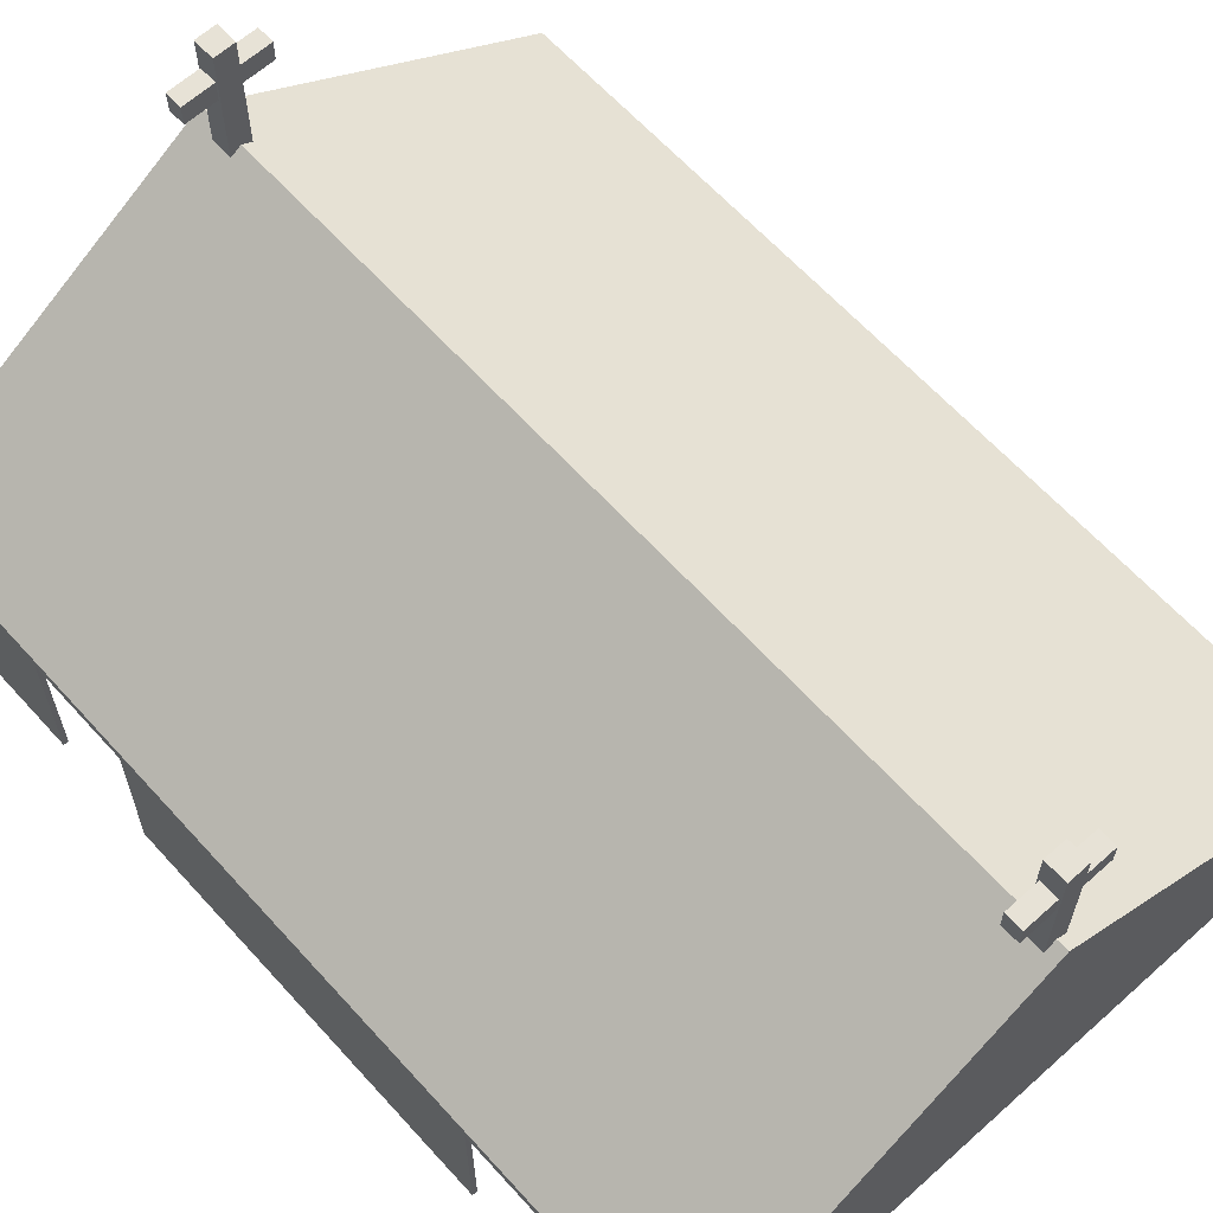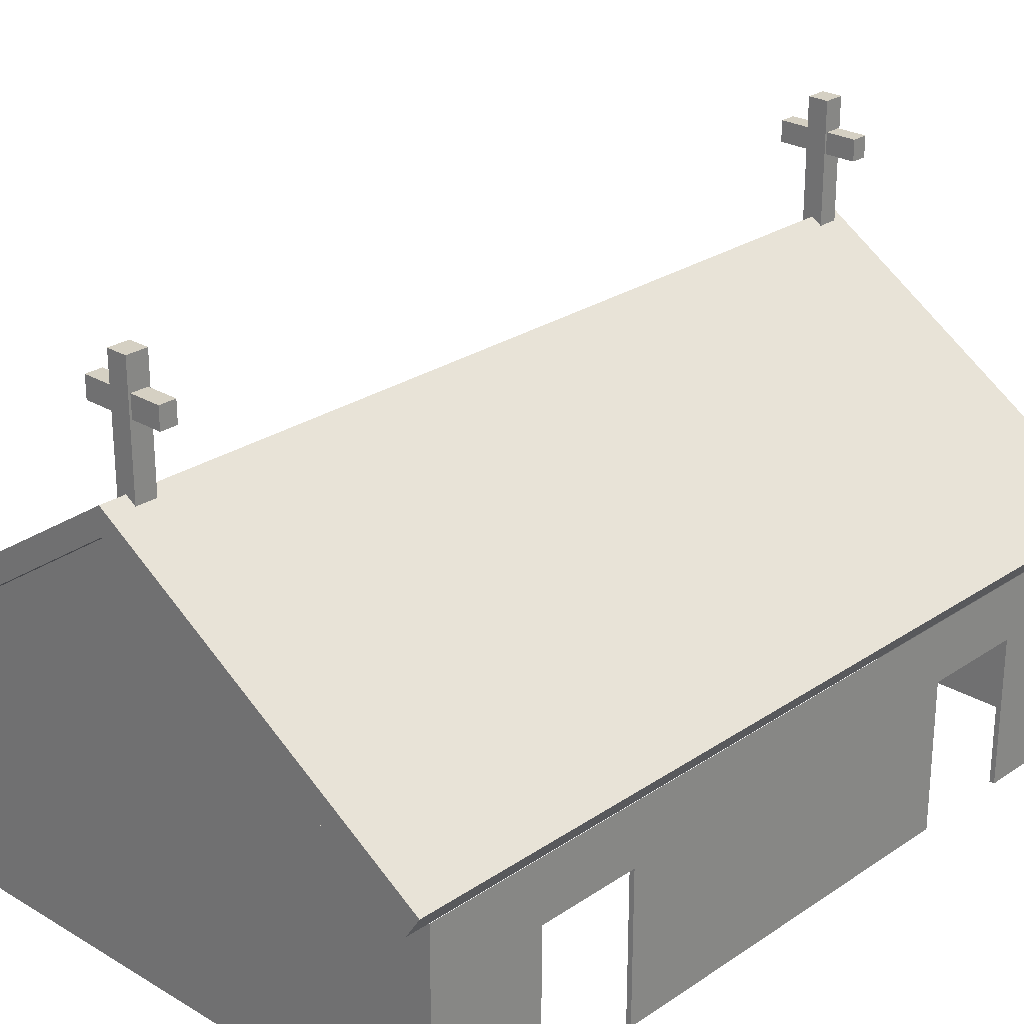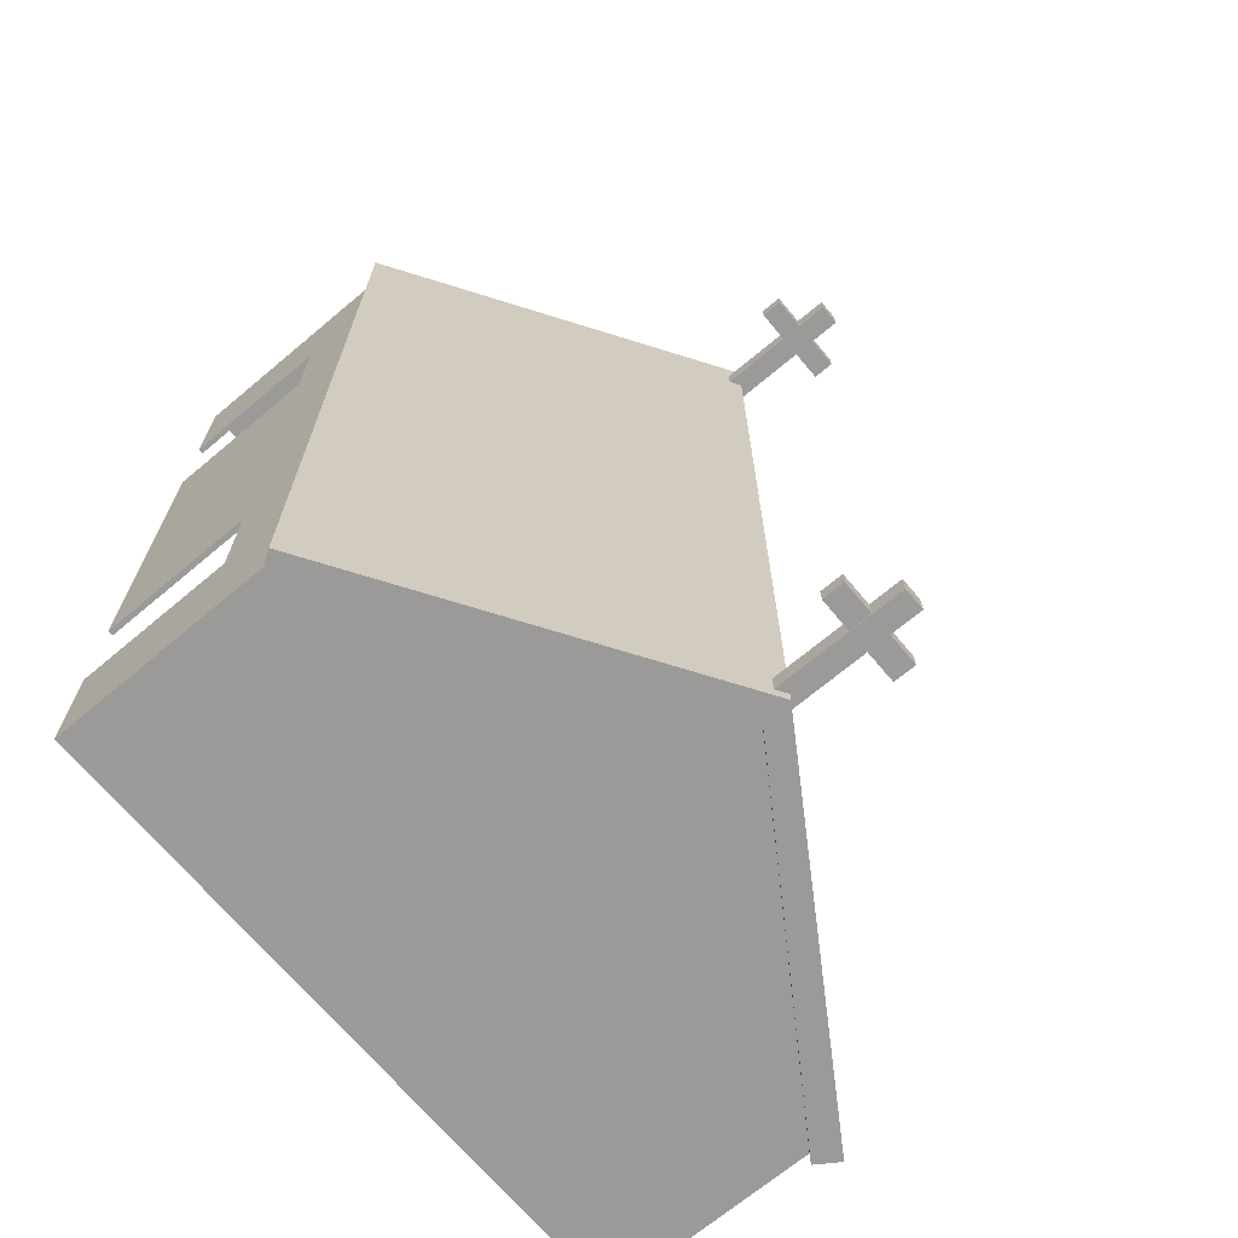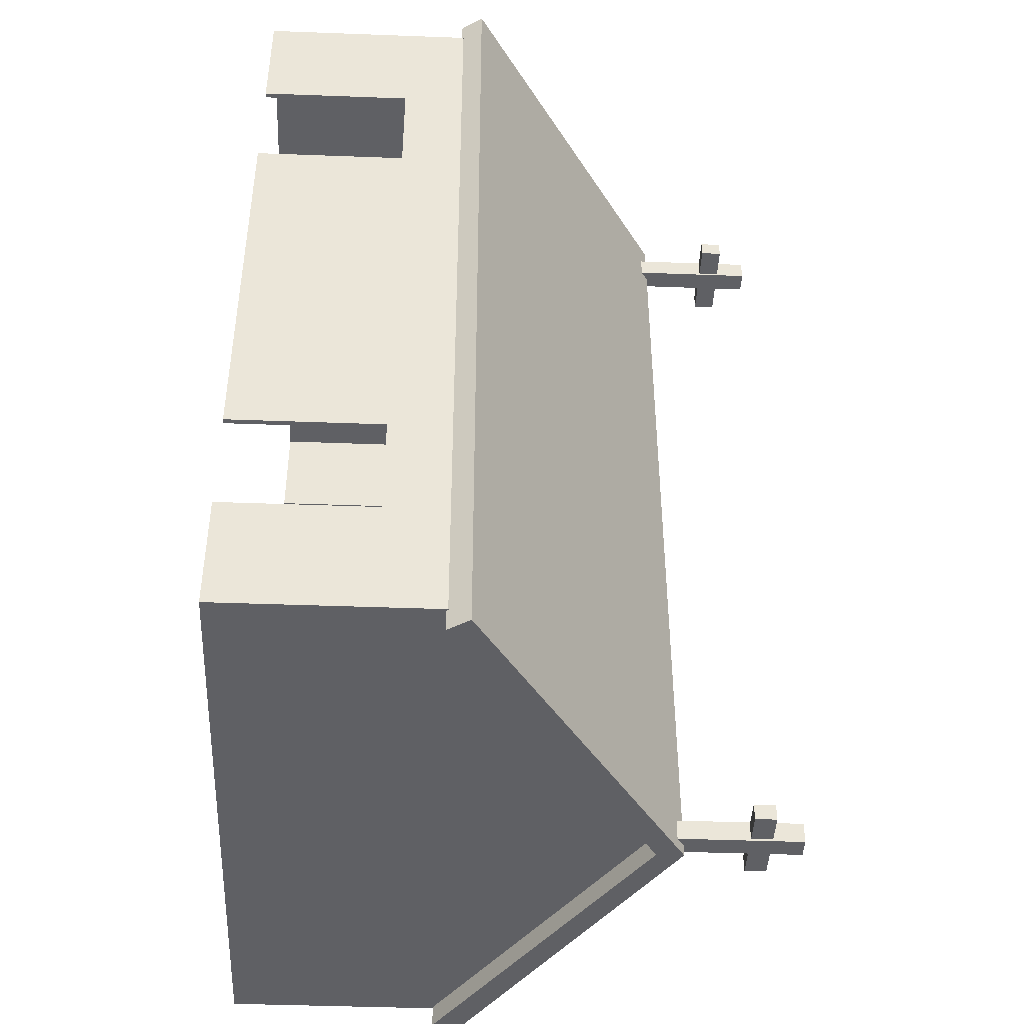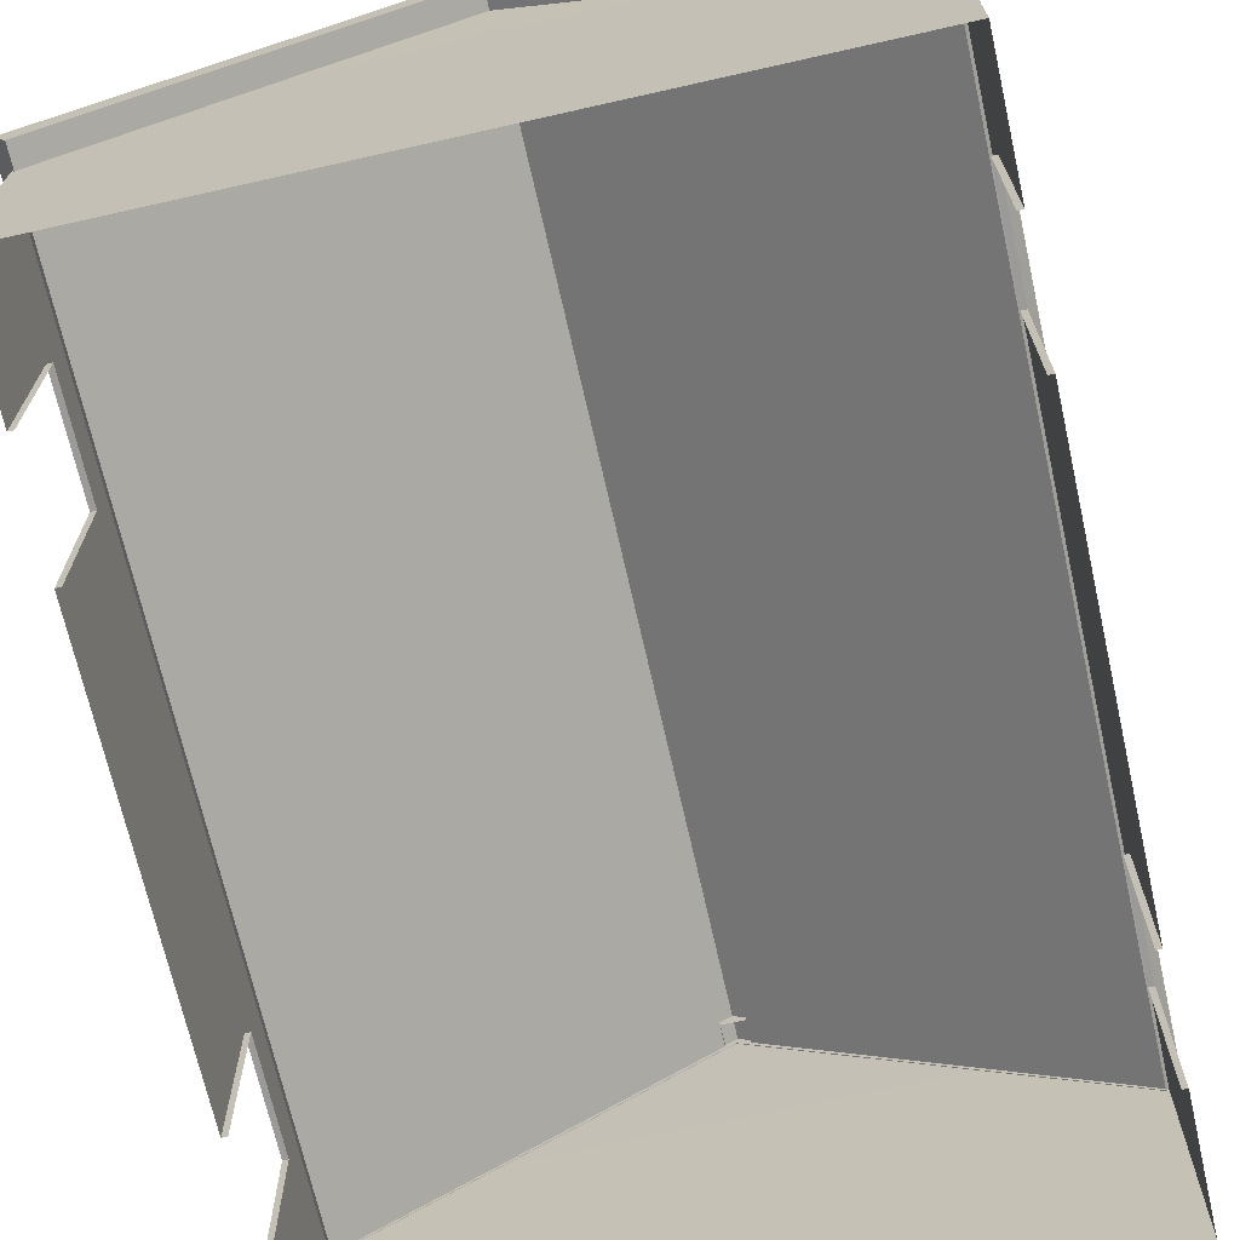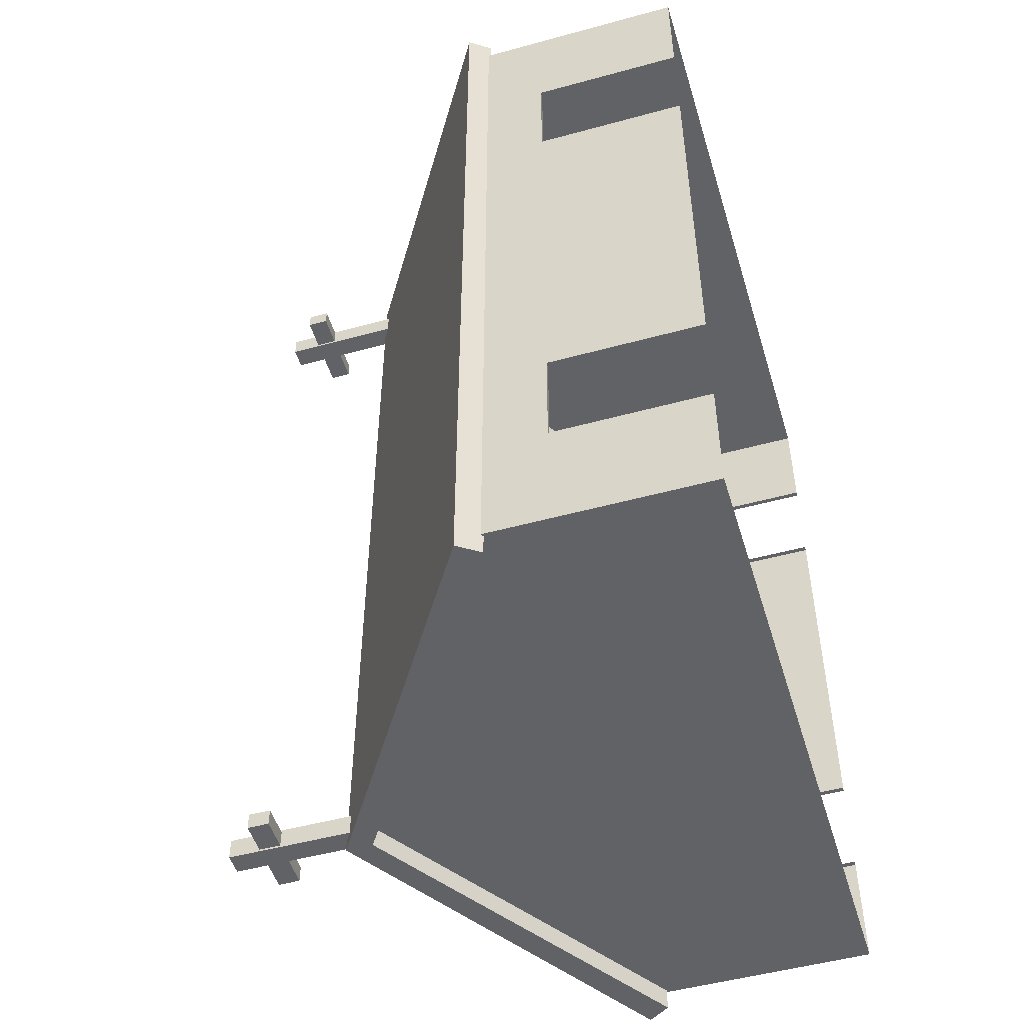
<metadata>
{"format":"obj","ext":"obj","renderer":"f3d","projection":"perspective","resolution":1024,"background":"white","views":[{"elev":63.5,"azim":137.9,"up":"+Y"},{"elev":26.0,"azim":43.3,"up":"+Y"},{"elev":-69.3,"azim":130.0,"up":"+Z"},{"elev":-43.9,"azim":87.5,"up":"+Z"},{"elev":-69.5,"azim":12.7,"up":"+Y"},{"elev":-50.5,"azim":-73.3,"up":"+Z"}]}
</metadata>
<code>
g royale_church_lod0
v -7.561 3.5 7.231
v -7.561 4.939 10.03
v -7.56 -0.05774 10.03
v -7.56 -0.05786 7.231
v -7.561 3.5 4.731
v -7.561 3.5 -4.771
v -7.56 -0.05791 4.731
v -7.56 -0.05791 -4.771
v -7.561 4.939 -10.07
v -7.561 3.5 -7.271
v -7.56 -0.05774 -10.07
v -7.56 -0.05786 -7.271
v -7.442 -0.05786 7.231
v -7.443 3.5 7.231
v -7.561 3.5 7.231
v -7.56 -0.05786 7.231
v -7.443 3.5 4.731
v -7.442 -0.05791 4.731
v -7.56 -0.05791 4.731
v -7.561 3.5 4.731
v -7.443 3.5 7.231
v -7.443 3.5 4.731
v -7.561 3.5 4.731
v -7.561 3.5 7.231
v -7.56 -0.05774 -10.07
v 7.56 -0.05773 -10.07
v 7.561 4.939 -10.07
v -7.561 4.939 -10.07
v -8.307e-06 9.92 -10.07
v -7.561 3.5 -7.271
v -7.443 3.5 -7.271
v -7.442 -0.05786 -7.271
v -7.56 -0.05786 -7.271
v -7.56 -0.05791 -4.771
v -7.442 -0.05791 -4.771
v -7.443 3.5 -4.771
v -7.561 3.5 -4.771
v -7.561 3.5 -4.771
v -7.443 3.5 -4.771
v -7.443 3.5 -7.271
v -7.561 3.5 -7.271
v 7.56 -0.05773 10.03
v -7.56 -0.05774 10.03
v -7.561 4.939 10.03
v 7.561 4.939 10.03
v -4.393e-06 9.92 10.03
v 7.561 3.5 7.231
v 7.56 -0.05785 7.231
v 7.56 -0.05773 10.03
v 7.561 4.939 10.03
v 7.561 3.5 4.731
v 7.561 3.5 -4.771
v 7.56 -0.0579 -4.771
v 7.56 -0.0579 4.731
v 7.561 4.939 -10.07
v 7.561 3.5 -7.271
v 7.56 -0.05773 -10.07
v 7.56 -0.05785 -7.271
v 7.561 3.5 7.231
v 7.443 3.5 7.231
v 7.442 -0.05785 7.231
v 7.56 -0.05785 7.231
v 7.56 -0.0579 4.731
v 7.442 -0.0579 4.731
v 7.443 3.5 4.731
v 7.561 3.5 4.731
v 7.561 3.5 4.731
v 7.443 3.5 4.731
v 7.443 3.5 7.231
v 7.561 3.5 7.231
v 7.442 -0.05785 -7.271
v 7.443 3.5 -7.271
v 7.561 3.5 -7.271
v 7.56 -0.05785 -7.271
v 7.443 3.5 -4.771
v 7.442 -0.0579 -4.771
v 7.56 -0.0579 -4.771
v 7.561 3.5 -4.771
v 7.443 3.5 -7.271
v 7.443 3.5 -4.771
v 7.561 3.5 -4.771
v 7.561 3.5 -7.271
v -7.845 5.408 -10.58
v -7.845 5.408 10.54
v -7.504 4.895 10.54
v -7.504 4.895 -10.58
v 7.504 4.895 -10.58
v 7.504 4.895 10.54
v 7.845 5.408 10.54
v 7.845 5.408 -10.58
v -1.239e-05 10.43 -10.58
v -7.845 5.408 -10.58
v -7.504 4.895 -10.58
v -1.199e-05 9.799 -10.58
v 7.845 5.408 -10.58
v 7.504 4.895 -10.58
v -4.621e-06 10.43 10.54
v -4.217e-06 9.799 10.54
v -7.504 4.895 10.54
v -7.845 5.408 10.54
v 7.845 5.408 10.54
v 7.504 4.895 10.54
v -7.504 4.895 -10.58
v -7.504 4.895 -10.05
v -1.199e-05 9.799 -10.05
v -1.199e-05 9.799 -10.58
v -1.199e-05 9.799 -10.58
v -1.199e-05 9.799 -10.05
v 7.504 4.895 -10.05
v 7.504 4.895 -10.58
v -4.217e-06 9.799 10.54
v -4.881e-06 9.799 10.03
v -7.504 4.895 10.03
v -7.504 4.895 10.54
v 7.504 4.895 10.54
v 7.504 4.895 10.03
v -4.881e-06 9.799 10.03
v -4.217e-06 9.799 10.54
v -1.239e-05 10.43 -10.58
v -4.621e-06 10.43 10.54
v -7.845 5.408 10.54
v -7.845 5.408 -10.58
v -4.621e-06 10.43 10.54
v -1.239e-05 10.43 -10.58
v 7.845 5.408 -10.58
v 7.845 5.408 10.54
v -1.153 5.916 10.06
v 1.153 5.972 10.06
v 1.153 1.597 10.06
v -1.153 1.597 10.06
v 0.002193 7.814 10.06
v -6.627e-06 7.284 -10.1
v -0.4033 6.477 -10.1
v 0.4033 6.477 -10.1
v 0.4033 1.597 -10.1
v -0.4033 1.597 -10.1
v -2 6.284 -10.1
v -2.403 5.477 -10.1
v -1.597 5.477 -10.09
v -1.597 1.597 -10.1
v -2.403 1.597 -10.1
v 2 6.284 -10.1
v 1.597 5.477 -10.1
v 2.403 5.477 -10.09
v 2.403 1.597 -10.1
v 1.597 1.597 -10.1
v 1 11.93 -10.25
v -1 11.93 -10.25
v -1 11.93 -9.855
v 1 11.93 -9.855
v 1 12.43 -10.25
v 1 12.43 -9.855
v -1 12.43 -9.855
v -1 12.43 -10.25
v 1 12.43 -9.855
v 1 11.93 -9.855
v -1 11.93 -9.855
v -1 12.43 -9.855
v 1 12.43 -10.25
v 1 11.93 -10.25
v 1 11.93 -9.855
v 1 12.43 -9.855
v -1 12.43 -10.25
v -1 11.93 -10.25
v 1 11.93 -10.25
v 1 12.43 -10.25
v -1 12.43 -9.855
v -1 11.93 -9.855
v -1 11.93 -10.25
v -1 12.43 -10.25
v 0.25 13.16 -10.3
v 0.25 13.16 -9.805
v -0.25 13.16 -9.805
v -0.25 13.16 -10.3
v 0.25 13.16 -9.805
v 0.25 10.16 -9.805
v -0.25 10.16 -9.805
v -0.25 13.16 -9.805
v 0.25 13.16 -10.3
v 0.25 10.16 -10.3
v 0.25 10.16 -9.805
v 0.25 13.16 -9.805
v -0.25 13.16 -10.3
v -0.25 10.16 -10.3
v 0.25 10.16 -10.3
v 0.25 13.16 -10.3
v -0.25 13.16 -9.805
v -0.25 10.16 -9.805
v -0.25 10.16 -10.3
v -0.25 13.16 -10.3
v 1 11.93 9.477
v -1 11.93 9.477
v -1 11.93 9.877
v 1 11.93 9.877
v 1 12.43 9.477
v 1 12.43 9.877
v -1 12.43 9.877
v -1 12.43 9.477
v 1 12.43 9.877
v 1 11.93 9.877
v -1 11.93 9.877
v -1 12.43 9.877
v 1 12.43 9.477
v 1 11.93 9.477
v 1 11.93 9.877
v 1 12.43 9.877
v -1 12.43 9.477
v -1 11.93 9.477
v 1 11.93 9.477
v 1 12.43 9.477
v -1 12.43 9.877
v -1 11.93 9.877
v -1 11.93 9.477
v -1 12.43 9.477
v 0.25 10.16 9.427
v -0.25 10.16 9.427
v -0.25 10.16 9.927
v 0.25 10.16 9.927
v 0.25 13.16 9.427
v 0.25 13.16 9.927
v -0.25 13.16 9.927
v -0.25 13.16 9.427
v 0.25 13.16 9.927
v 0.25 10.16 9.927
v -0.25 10.16 9.927
v -0.25 13.16 9.927
v 0.25 13.16 9.427
v 0.25 10.16 9.427
v 0.25 10.16 9.927
v 0.25 13.16 9.927
v -0.25 13.16 9.427
v -0.25 10.16 9.427
v 0.25 10.16 9.427
v 0.25 13.16 9.427
v -0.25 13.16 9.927
v -0.25 10.16 9.927
v -0.25 10.16 9.427
v -0.25 13.16 9.427
g royale_church_lod0_0
f 3 2 1
f 4 3 1
f 1 2 5
f 5 2 6
f 5 6 7
f 6 8 7
f 2 9 6
f 9 10 6
f 9 11 10
f 11 12 10
f 15 14 13
f 16 15 13
f 19 18 17
f 20 19 17
f 23 22 21
f 24 23 21
f 27 26 25
f 28 27 25
f 27 28 29
f 32 31 30
f 33 32 30
f 36 35 34
f 37 36 34
f 40 39 38
f 41 40 38
f 44 43 42
f 45 44 42
f 44 45 46
f 49 48 47
f 50 49 47
f 50 47 51
f 50 51 52
f 52 51 53
f 51 54 53
f 55 50 52
f 56 55 52
f 57 55 56
f 58 57 56
f 61 60 59
f 62 61 59
f 65 64 63
f 66 65 63
f 69 68 67
f 70 69 67
f 73 72 71
f 74 73 71
f 77 76 75
f 78 77 75
f 81 80 79
f 82 81 79
g royale_church_lod0_1
f 85 84 83
f 86 85 83
f 89 88 87
f 90 89 87
f 93 92 91
f 94 93 91
f 91 95 94
f 95 96 94
f 99 98 97
f 100 99 97
f 101 97 98
f 102 101 98
f 105 104 103
f 106 105 103
f 109 108 107
f 110 109 107
f 113 112 111
f 114 113 111
f 117 116 115
f 118 117 115
g royale_church_lod0_2
f 121 120 119
f 122 121 119
f 125 124 123
f 126 125 123
g royale_church_lod0_3
f 129 128 127
f 130 129 127
f 131 127 128
f 134 133 132
f 133 134 135
f 136 133 135
f 139 138 137
f 138 139 140
f 141 138 140
f 144 143 142
f 143 144 145
f 146 143 145
g royale_church_lod0_4
f 149 148 147
f 150 149 147
f 153 152 151
f 154 153 151
f 157 156 155
f 158 157 155
f 161 160 159
f 162 161 159
f 165 164 163
f 166 165 163
f 169 168 167
f 170 169 167
f 173 172 171
f 174 173 171
f 177 176 175
f 178 177 175
f 181 180 179
f 182 181 179
f 185 184 183
f 186 185 183
f 189 188 187
f 190 189 187
f 193 192 191
f 194 193 191
f 197 196 195
f 198 197 195
f 201 200 199
f 202 201 199
f 205 204 203
f 206 205 203
f 209 208 207
f 210 209 207
f 213 212 211
f 214 213 211
f 217 216 215
f 218 217 215
f 221 220 219
f 222 221 219
f 225 224 223
f 226 225 223
f 229 228 227
f 230 229 227
f 233 232 231
f 234 233 231
f 237 236 235
f 238 237 235

</code>
